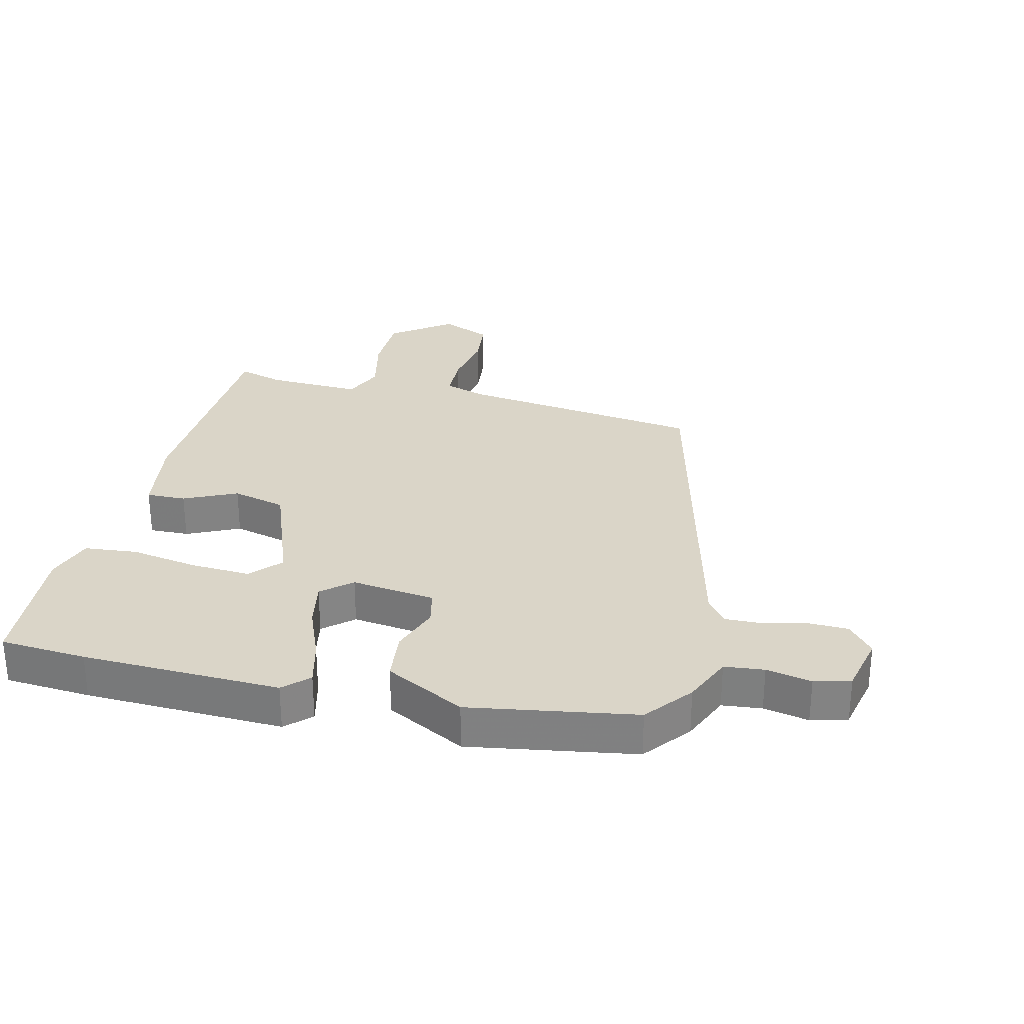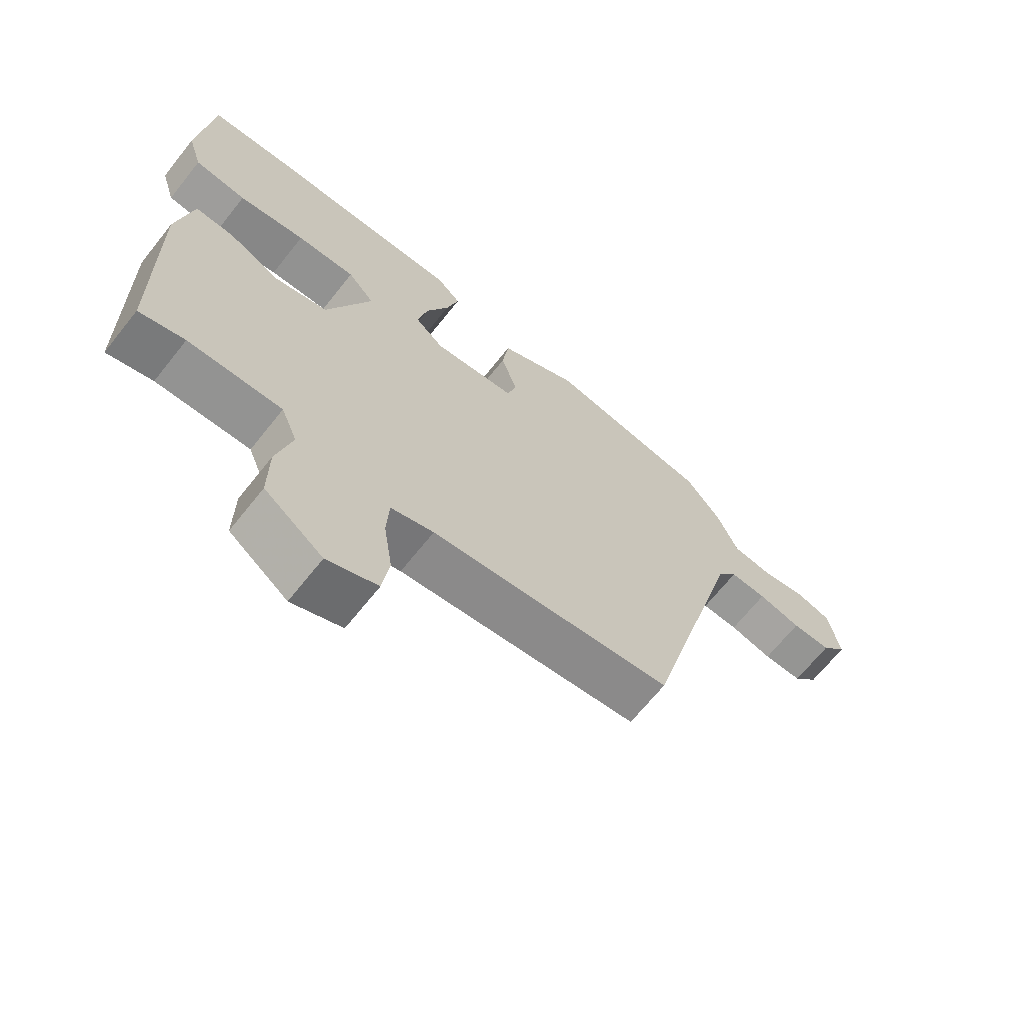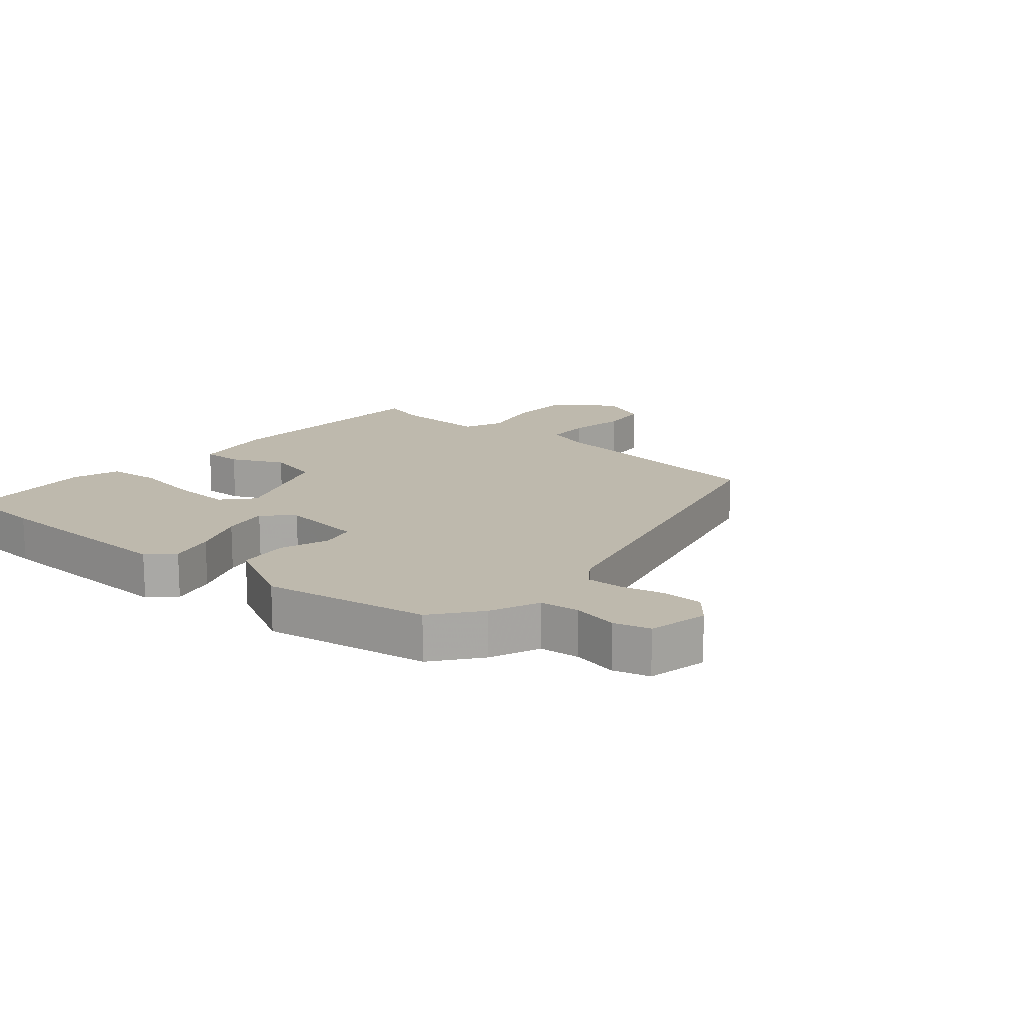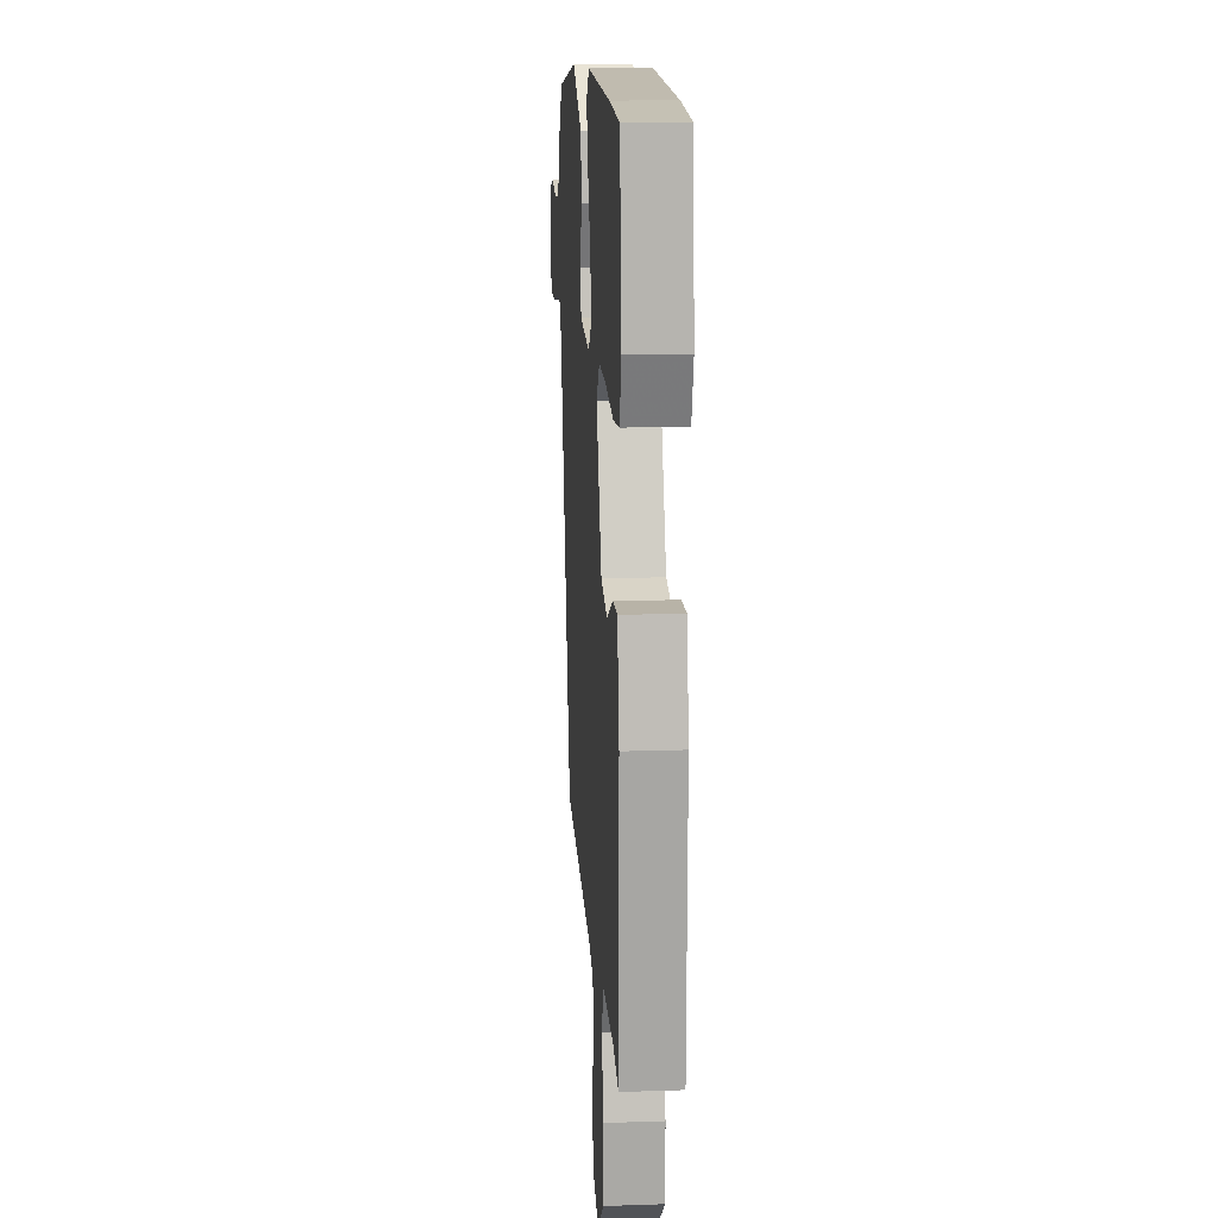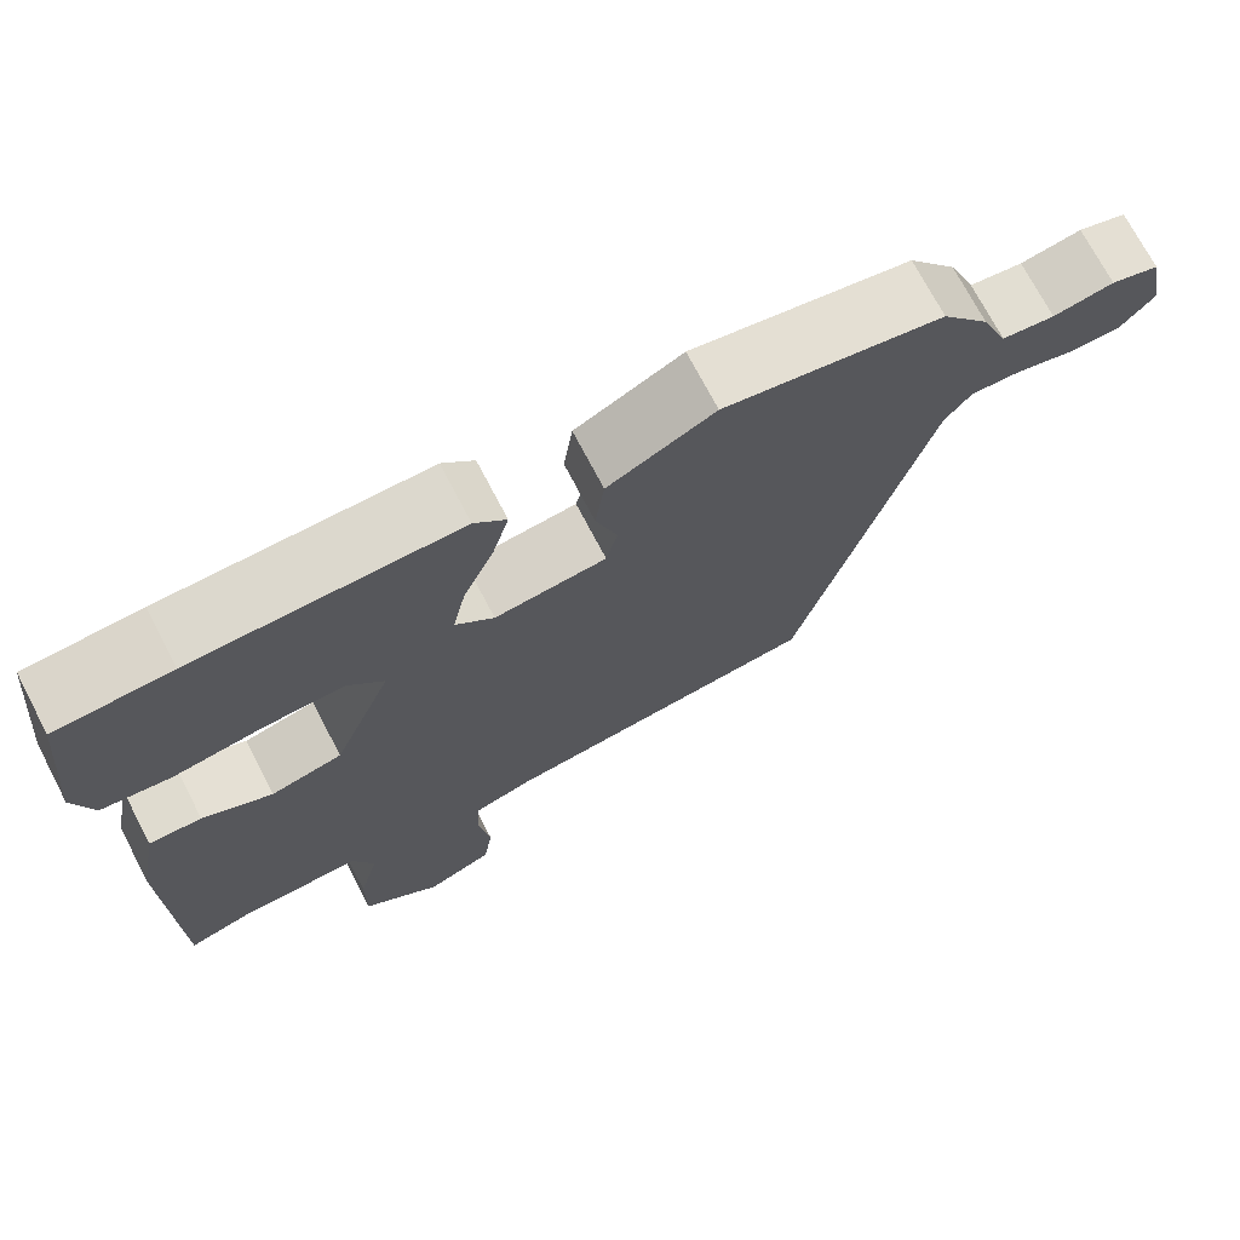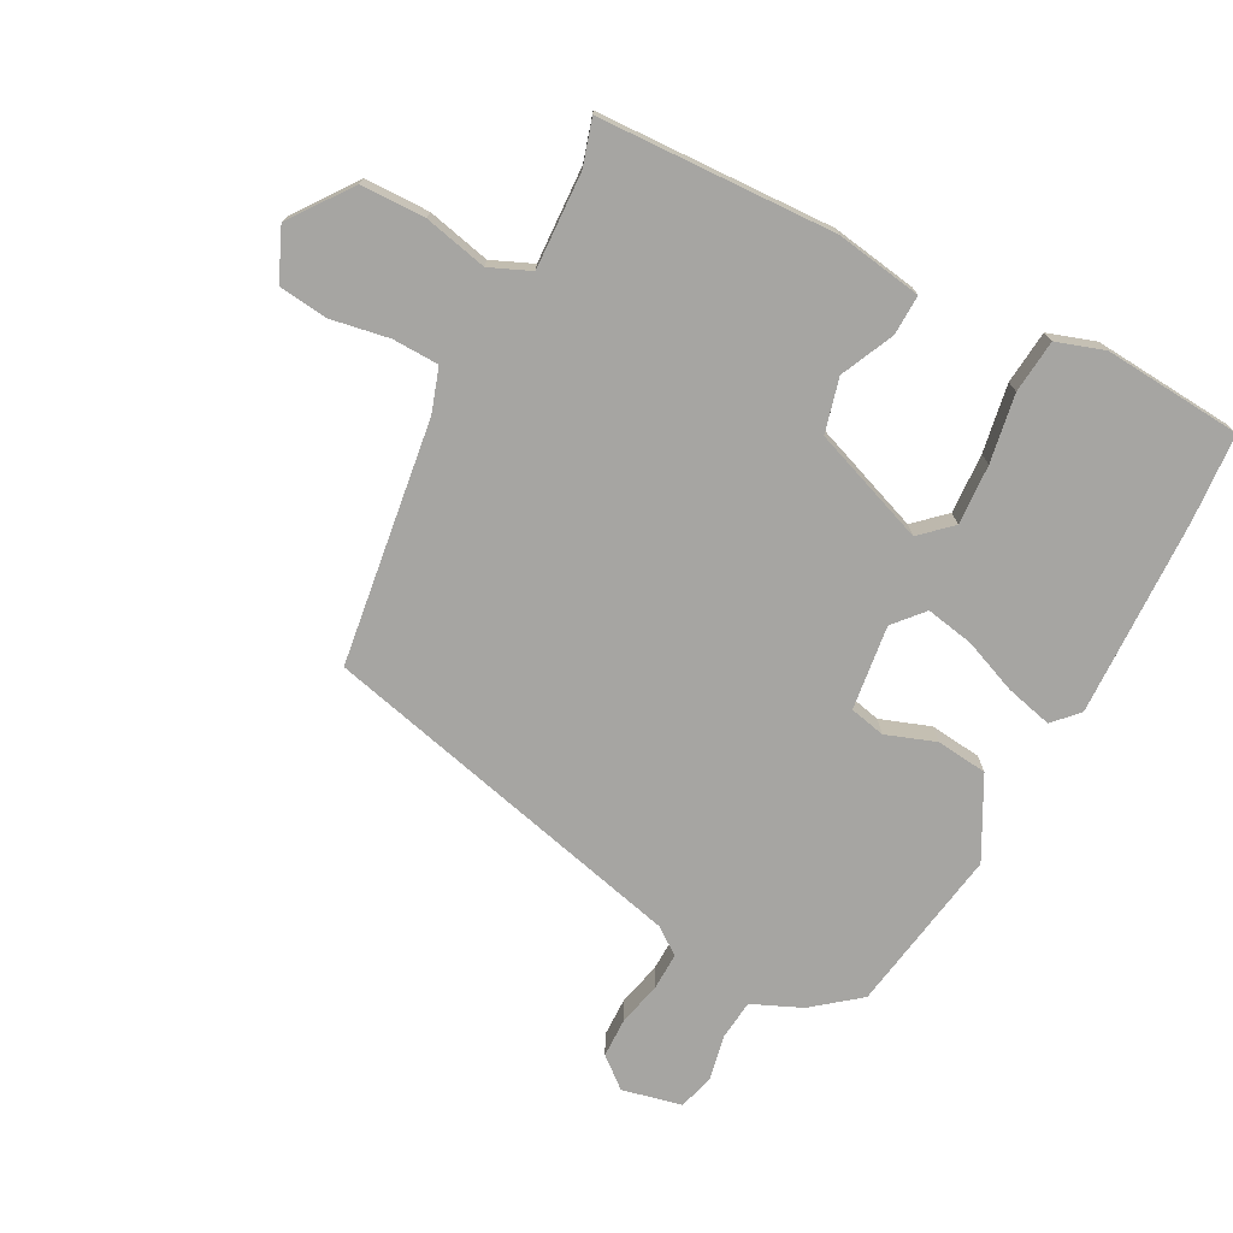
<metadata>
{"format":"obj","ext":"obj","renderer":"f3d","projection":"perspective","resolution":1024,"background":"white","views":[{"elev":29.2,"azim":14.8,"up":"+Y"},{"elev":-67.3,"azim":-38.5,"up":"+Z"},{"elev":15.3,"azim":41.4,"up":"+Y"},{"elev":15.5,"azim":-94.1,"up":"+Z"},{"elev":72.2,"azim":-27.6,"up":"+Z"},{"elev":-73.7,"azim":-116.4,"up":"+Y"}]}
</metadata>
<code>
v 0.485 0.07 0.441
v 0.542 0.07 0.366
v 0.574 0.07 0.287
v 0.637 0.07 0.279
v 0.709 0.07 0.292
v 0.766 0.07 0.275
v 0.785 0.07 0.18
v 0.744 0.07 0.133
v 0.681 0.07 0.133
v 0.612 0.07 0.151
v 0.553 0.07 0.154
v 0.521 0.07 0.112
v 0.363 0.07 -0.473
v -0.025 0.07 -0.517
v -0.094 0.07 -0.538
v -0.098 0.07 -0.611
v -0.084 0.07 -0.703
v -0.095 0.07 -0.781
v -0.176 0.07 -0.814
v -0.27 0.07 -0.741
v -0.269 0.07 -0.639
v -0.244 0.07 -0.54
v -0.27 0.07 -0.475
v -0.421 0.07 -0.478
v -0.494 0.07 -0.498
v -0.499 0.07 -0.125
v -0.474 0.07 0.01
v -0.411 0.07 0.007
v -0.328 0.07 -0.034
v -0.242 0.07 -0.014
v -0.17 0.07 0.166
v -0.213 0.07 0.215
v -0.308 0.07 0.212
v -0.416 0.07 0.196
v -0.5 0.07 0.206
v -0.523 0.07 0.282
v -0.501 0.07 0.5
v -0.364 0.07 0.507
v -0.049 0.07 0.51
v -0.011 0.07 0.472
v -0.031 0.07 0.399
v -0.068 0.07 0.313
v -0.084 0.07 0.238
v -0.038 0.07 0.196
v 0.096 0.07 0.21
v 0.11 0.07 0.266
v 0.084 0.07 0.345
v 0.095 0.07 0.426
v 0.223 0.07 0.49
v 0.485 0 0.441
v 0.542 0 0.366
v 0.574 0 0.287
v 0.637 0 0.279
v 0.709 0 0.292
v 0.766 0 0.275
v 0.785 0 0.18
v 0.744 0 0.133
v 0.681 0 0.133
v 0.612 0 0.151
v 0.553 0 0.154
v 0.521 0 0.112
v 0.363 0 -0.473
v -0.025 0 -0.517
v -0.094 0 -0.538
v -0.098 0 -0.611
v -0.084 0 -0.703
v -0.095 0 -0.781
v -0.176 0 -0.814
v -0.27 0 -0.741
v -0.269 0 -0.639
v -0.244 0 -0.54
v -0.27 0 -0.475
v -0.421 0 -0.478
v -0.494 0 -0.498
v -0.499 0 -0.125
v -0.474 0 0.01
v -0.411 0 0.007
v -0.328 0 -0.034
v -0.242 0 -0.014
v -0.17 0 0.166
v -0.213 0 0.215
v -0.308 0 0.212
v -0.416 0 0.196
v -0.5 0 0.206
v -0.523 0 0.282
v -0.501 0 0.5
v -0.364 0 0.507
v -0.049 0 0.51
v -0.011 0 0.472
v -0.031 0 0.399
v -0.068 0 0.313
v -0.084 0 0.238
v -0.038 0 0.196
v 0.096 0 0.21
v 0.11 0 0.266
v 0.084 0 0.345
v 0.095 0 0.426
v 0.223 0 0.49
f 46 47 48 49
f 45 46 49 1
f 39 40 41 42
f 39 42 43
f 38 39 43
f 37 38 43
f 36 37 43 44
f 33 34 35 36
f 32 33 36
f 26 27 28 29
f 24 25 26 29
f 23 24 29 30
f 22 23 30 31
f 20 21 22
f 19 20 22
f 16 17 18 19
f 15 16 19 22
f 14 15 22 31
f 12 13 14 31
f 7 8 9 10
f 7 10 11
f 4 5 6 7
f 3 4 7 11
f 45 1 2 3
f 45 3 11 12
f 32 36 44
f 12 31 32 44
f 12 44 45
f 98 97 96 95
f 50 98 95 94
f 91 90 89 88
f 92 91 88
f 92 88 87
f 92 87 86
f 93 92 86 85
f 85 84 83 82
f 85 82 81
f 78 77 76 75
f 78 75 74 73
f 79 78 73 72
f 80 79 72 71
f 71 70 69
f 71 69 68
f 68 67 66 65
f 71 68 65 64
f 80 71 64 63
f 80 63 62 61
f 59 58 57 56
f 60 59 56
f 56 55 54 53
f 60 56 53 52
f 52 51 50 94
f 61 60 52 94
f 93 85 81
f 93 81 80 61
f 94 93 61
f 1 50 51 2
f 2 51 52 3
f 3 52 53 4
f 4 53 54 5
f 5 54 55 6
f 6 55 56 7
f 7 56 57 8
f 8 57 58 9
f 9 58 59 10
f 10 59 60 11
f 11 60 61 12
f 12 61 62 13
f 13 62 63 14
f 14 63 64 15
f 15 64 65 16
f 16 65 66 17
f 17 66 67 18
f 18 67 68 19
f 19 68 69 20
f 20 69 70 21
f 21 70 71 22
f 22 71 72 23
f 23 72 73 24
f 24 73 74 25
f 25 74 75 26
f 26 75 76 27
f 27 76 77 28
f 28 77 78 29
f 29 78 79 30
f 30 79 80 31
f 31 80 81 32
f 32 81 82 33
f 33 82 83 34
f 34 83 84 35
f 35 84 85 36
f 36 85 86 37
f 37 86 87 38
f 38 87 88 39
f 39 88 89 40
f 40 89 90 41
f 41 90 91 42
f 42 91 92 43
f 43 92 93 44
f 44 93 94 45
f 45 94 95 46
f 46 95 96 47
f 47 96 97 48
f 48 97 98 49
f 49 98 50 1

</code>
